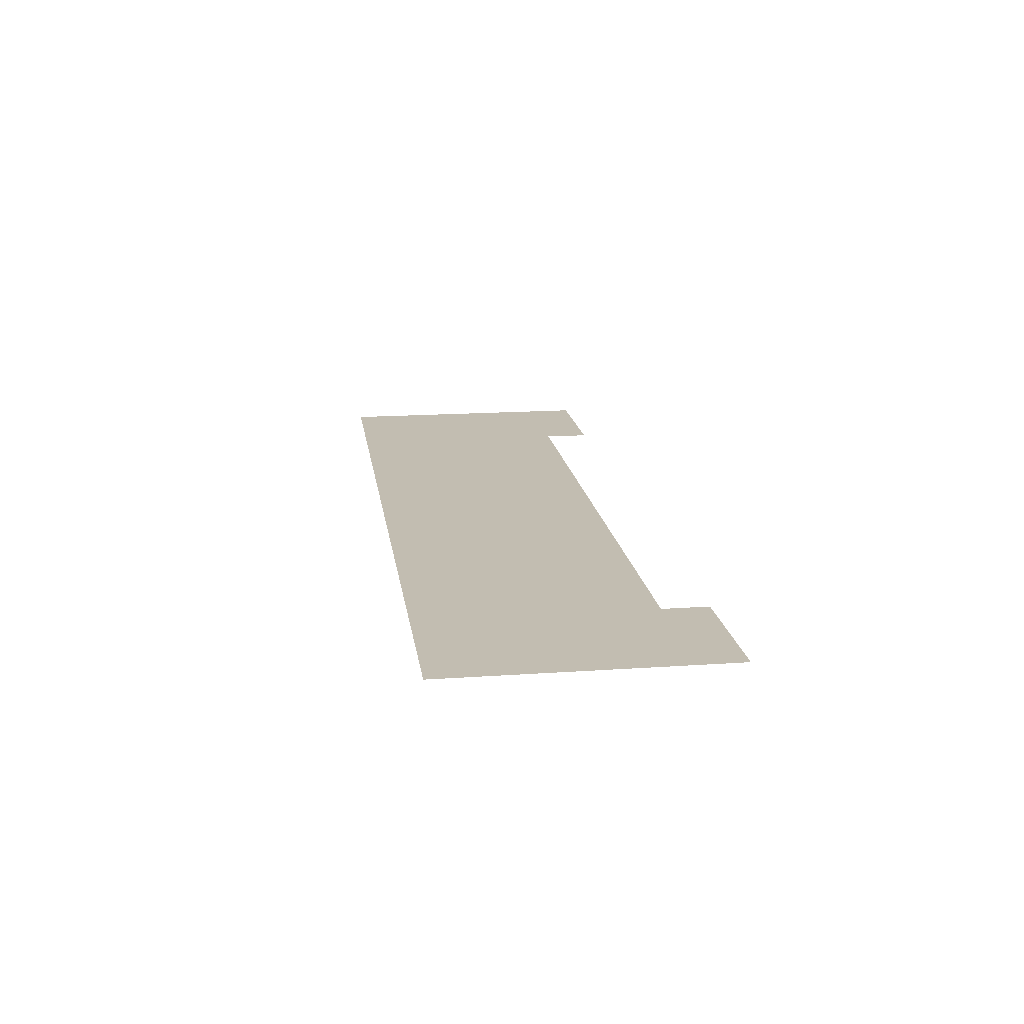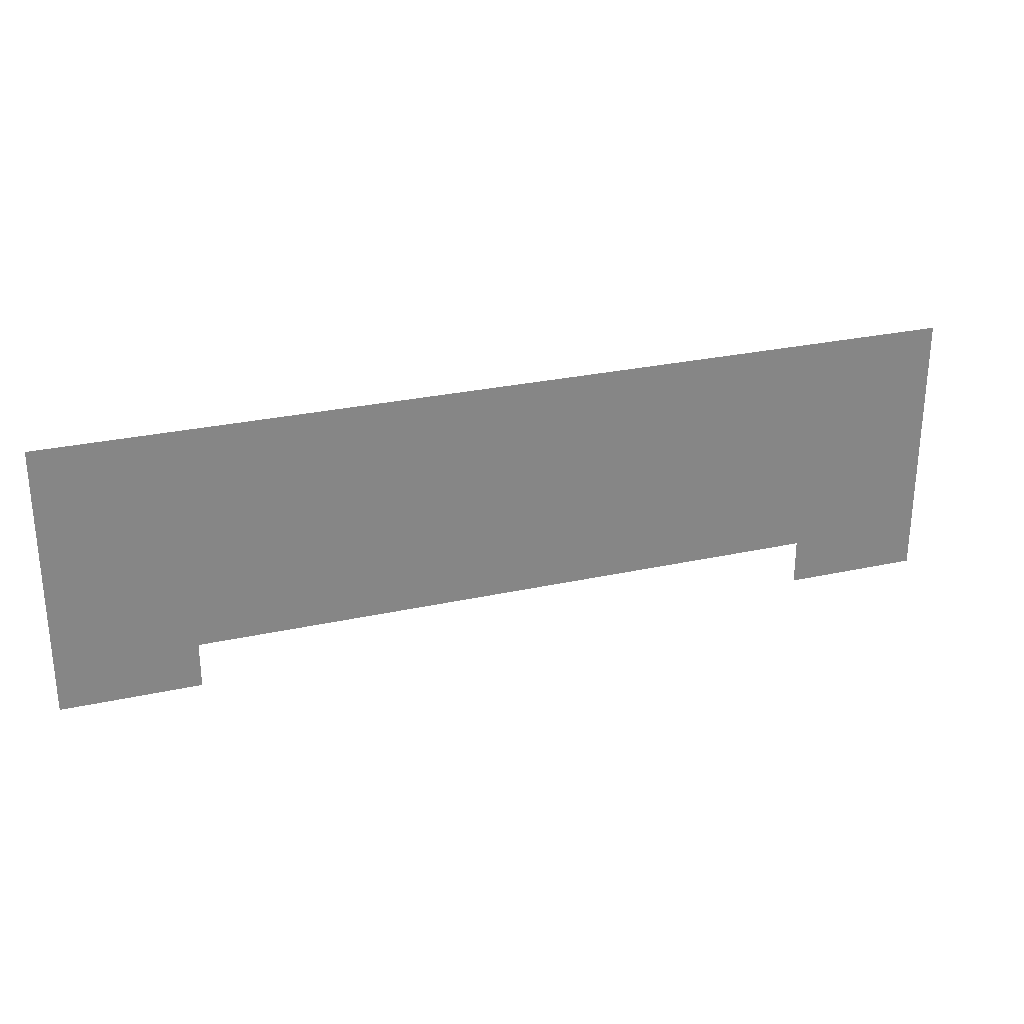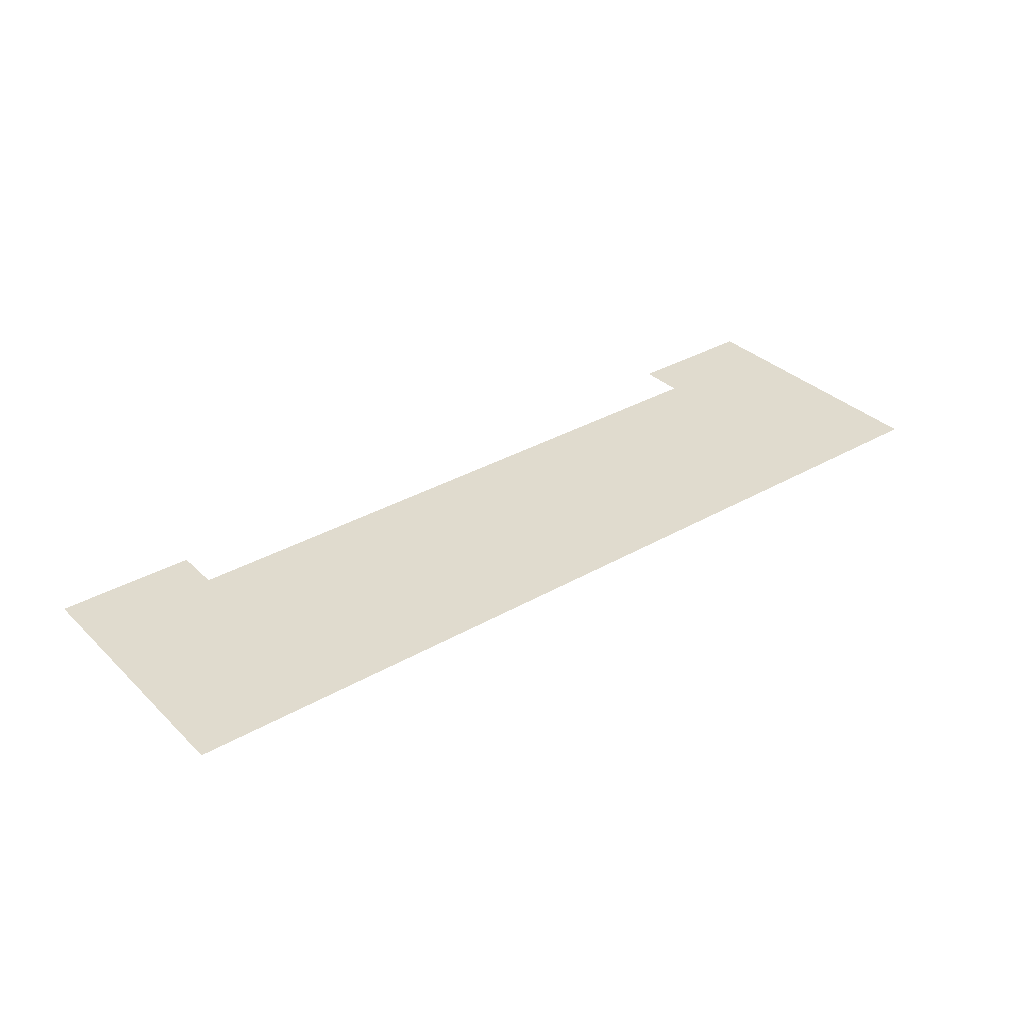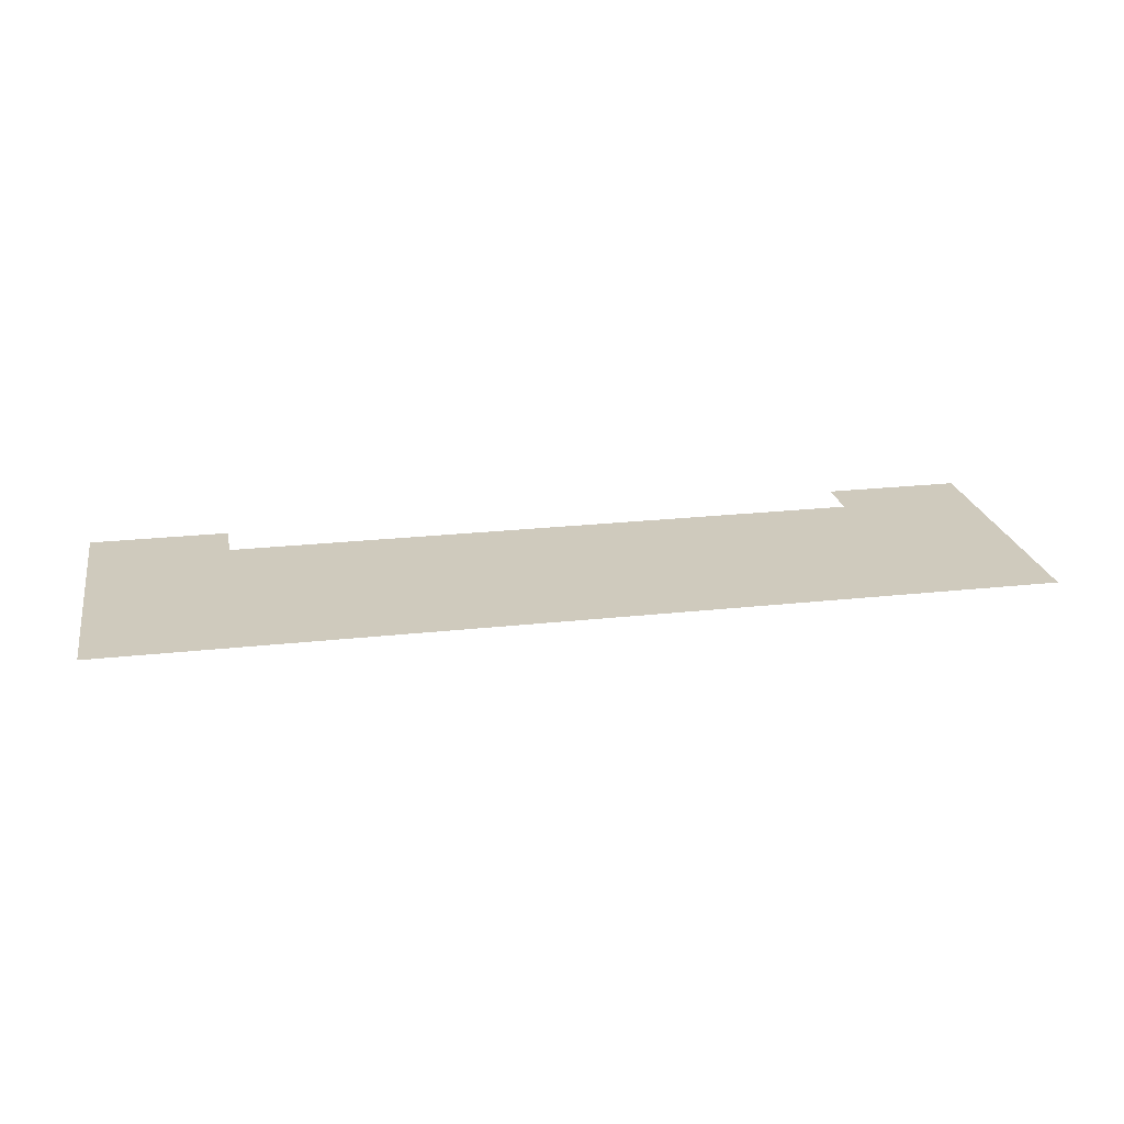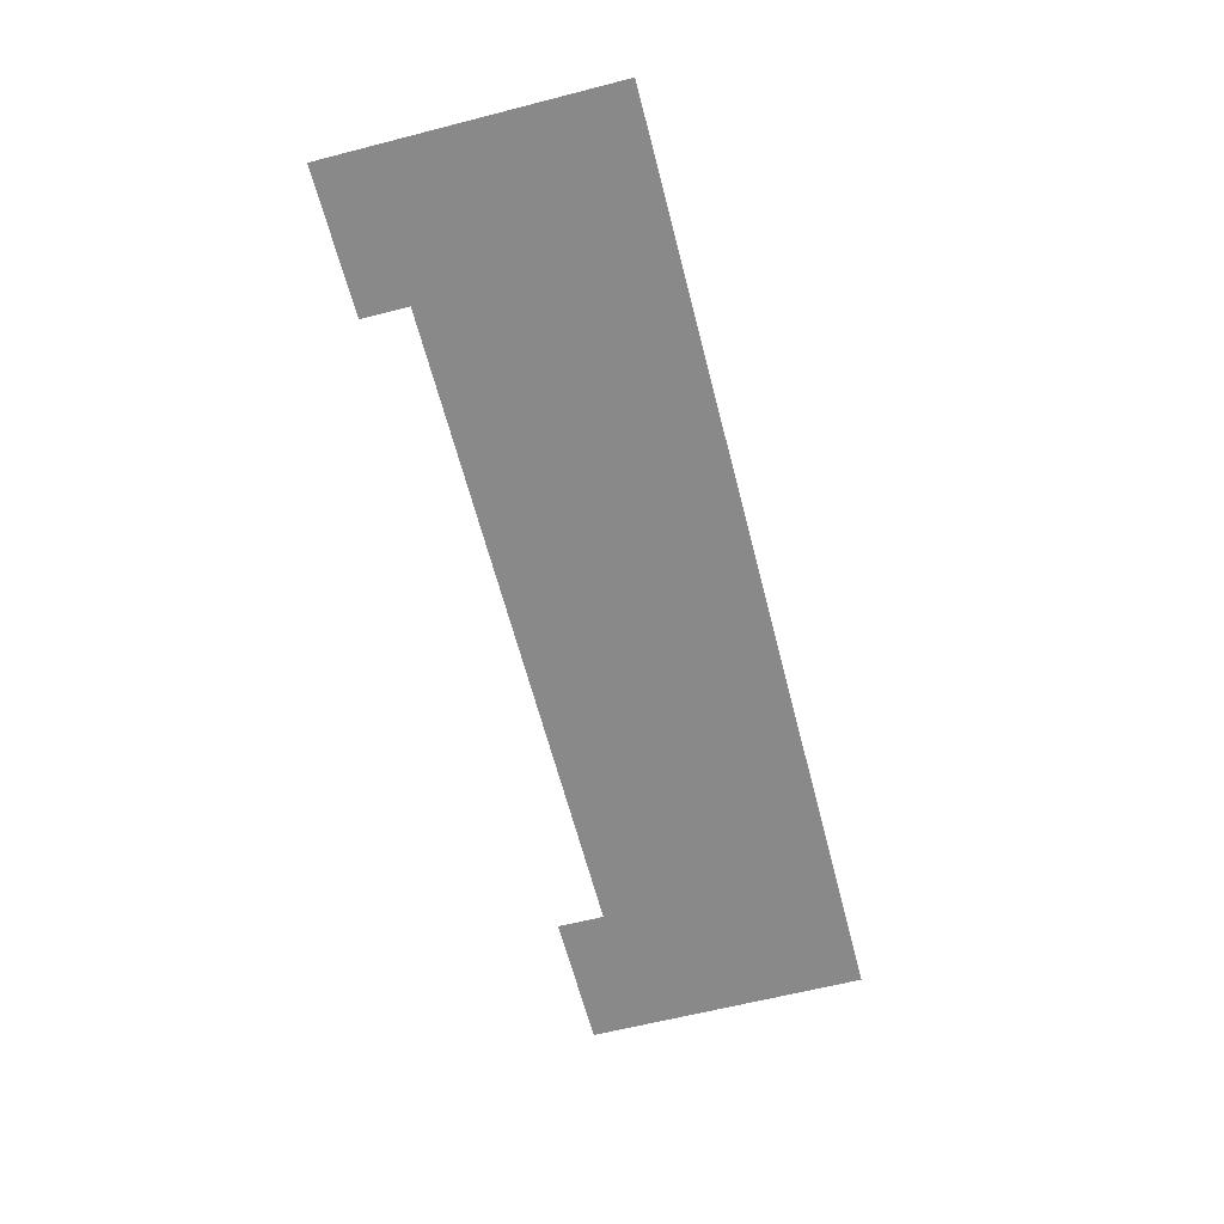
<metadata>
{"format":"obj","ext":"obj","renderer":"f3d","projection":"perspective","resolution":1024,"background":"white","views":[{"elev":16.8,"azim":-98.0,"up":"+Z"},{"elev":27.7,"azim":161.3,"up":"+Y"},{"elev":33.7,"azim":142.0,"up":"+Z"},{"elev":23.0,"azim":169.3,"up":"+Z"},{"elev":-63.2,"azim":104.5,"up":"+Z"}]}
</metadata>
<code>
v 0 -1 0
v -1 -1 0
v -1 0 0
v 0 0 0
v -1 -1 0
v -2 -1 0
v -2 0 0
v -1 0 0
v -2 -1 0
v -3 -1 0
v -3 0 0
v -2 0 0
v -3 -1 0
v -4 -1 0
v -4 0 0
v -3 0 0
v -4 -1 0
v -5 -1 0
v -5 0 0
v -4 0 0
v -5 -1 0
v -6 -1 0
v -6 0 0
v -5 0 0
v -6 -1 0
v -7 -1 0
v -7 0 0
v -6 0 0
v -7 -1 0
v -8 -1 0
v -8 0 0
v -7 0 0
v -8 -1 0
v -9 -1 0
v -9 0 0
v -8 0 0
v -9 -1 0
v -10 -1 0
v -10 0 0
v -9 0 0
v -10 -1 0
v -11 -1 0
v -11 0 0
v -10 0 0
v -11 -1 0
v -12 -1 0
v -12 0 0
v -11 0 0
v -12 -1 0
v -13 -1 0
v -13 0 0
v -12 0 0
v -13 -1 0
v -14 -1 0
v -14 0 0
v -13 0 0
v -14 -1 0
v -15 -1 0
v -15 0 0
v -14 0 0
v -15 -1 0
v -16 -1 0
v -16 0 0
v -15 0 0
v -16 -1 0
v -17 -1 0
v -17 0 0
v -16 0 0
v -17 -1 0
v -18 -1 0
v -18 0 0
v -17 0 0
v -18 -1 0
v -19 -1 0
v -19 0 0
v -18 0 0
v -19 -1 0
v -20 -1 0
v -20 0 0
v -19 0 0
v 0 -2 0
v -1 -2 0
v -1 -1 0
v 0 -1 0
v -1 -2 0
v -2 -2 0
v -2 -1 0
v -1 -1 0
v -2 -2 0
v -3 -2 0
v -3 -1 0
v -2 -1 0
v -3 -2 0
v -4 -2 0
v -4 -1 0
v -3 -1 0
v -4 -2 0
v -5 -2 0
v -5 -1 0
v -4 -1 0
v -5 -2 0
v -6 -2 0
v -6 -1 0
v -5 -1 0
v -6 -2 0
v -7 -2 0
v -7 -1 0
v -6 -1 0
v -7 -2 0
v -8 -2 0
v -8 -1 0
v -7 -1 0
v -8 -2 0
v -9 -2 0
v -9 -1 0
v -8 -1 0
v -9 -2 0
v -10 -2 0
v -10 -1 0
v -9 -1 0
v -10 -2 0
v -11 -2 0
v -11 -1 0
v -10 -1 0
v -11 -2 0
v -12 -2 0
v -12 -1 0
v -11 -1 0
v -12 -2 0
v -13 -2 0
v -13 -1 0
v -12 -1 0
v -13 -2 0
v -14 -2 0
v -14 -1 0
v -13 -1 0
v -14 -2 0
v -15 -2 0
v -15 -1 0
v -14 -1 0
v -15 -2 0
v -16 -2 0
v -16 -1 0
v -15 -1 0
v -16 -2 0
v -17 -2 0
v -17 -1 0
v -16 -1 0
v -17 -2 0
v -18 -2 0
v -18 -1 0
v -17 -1 0
v -18 -2 0
v -19 -2 0
v -19 -1 0
v -18 -1 0
v -19 -2 0
v -20 -2 0
v -20 -1 0
v -19 -1 0
v 0 -3 0
v -1 -3 0
v -1 -2 0
v 0 -2 0
v -1 -3 0
v -2 -3 0
v -2 -2 0
v -1 -2 0
v -2 -3 0
v -3 -3 0
v -3 -2 0
v -2 -2 0
v -3 -3 0
v -4 -3 0
v -4 -2 0
v -3 -2 0
v -4 -3 0
v -5 -3 0
v -5 -2 0
v -4 -2 0
v -5 -3 0
v -6 -3 0
v -6 -2 0
v -5 -2 0
v -6 -3 0
v -7 -3 0
v -7 -2 0
v -6 -2 0
v -7 -3 0
v -8 -3 0
v -8 -2 0
v -7 -2 0
v -8 -3 0
v -9 -3 0
v -9 -2 0
v -8 -2 0
v -9 -3 0
v -10 -3 0
v -10 -2 0
v -9 -2 0
v -10 -3 0
v -11 -3 0
v -11 -2 0
v -10 -2 0
v -11 -3 0
v -12 -3 0
v -12 -2 0
v -11 -2 0
v -12 -3 0
v -13 -3 0
v -13 -2 0
v -12 -2 0
v -13 -3 0
v -14 -3 0
v -14 -2 0
v -13 -2 0
v -14 -3 0
v -15 -3 0
v -15 -2 0
v -14 -2 0
v -15 -3 0
v -16 -3 0
v -16 -2 0
v -15 -2 0
v -16 -3 0
v -17 -3 0
v -17 -2 0
v -16 -2 0
v -17 -3 0
v -18 -3 0
v -18 -2 0
v -17 -2 0
v -18 -3 0
v -19 -3 0
v -19 -2 0
v -18 -2 0
v -19 -3 0
v -20 -3 0
v -20 -2 0
v -19 -2 0
v 0 -4 0
v -1 -4 0
v -1 -3 0
v 0 -3 0
v -1 -4 0
v -2 -4 0
v -2 -3 0
v -1 -3 0
v -2 -4 0
v -3 -4 0
v -3 -3 0
v -2 -3 0
v -3 -4 0
v -4 -4 0
v -4 -3 0
v -3 -3 0
v -4 -4 0
v -5 -4 0
v -5 -3 0
v -4 -3 0
v -5 -4 0
v -6 -4 0
v -6 -3 0
v -5 -3 0
v -6 -4 0
v -7 -4 0
v -7 -3 0
v -6 -3 0
v -7 -4 0
v -8 -4 0
v -8 -3 0
v -7 -3 0
v -8 -4 0
v -9 -4 0
v -9 -3 0
v -8 -3 0
v -9 -4 0
v -10 -4 0
v -10 -3 0
v -9 -3 0
v -10 -4 0
v -11 -4 0
v -11 -3 0
v -10 -3 0
v -11 -4 0
v -12 -4 0
v -12 -3 0
v -11 -3 0
v -12 -4 0
v -13 -4 0
v -13 -3 0
v -12 -3 0
v -13 -4 0
v -14 -4 0
v -14 -3 0
v -13 -3 0
v -14 -4 0
v -15 -4 0
v -15 -3 0
v -14 -3 0
v -15 -4 0
v -16 -4 0
v -16 -3 0
v -15 -3 0
v -16 -4 0
v -17 -4 0
v -17 -3 0
v -16 -3 0
v -17 -4 0
v -18 -4 0
v -18 -3 0
v -17 -3 0
v -18 -4 0
v -19 -4 0
v -19 -3 0
v -18 -3 0
v -19 -4 0
v -20 -4 0
v -20 -3 0
v -19 -3 0
v 0 -5 0
v -1 -5 0
v -1 -4 0
v 0 -4 0
v -1 -5 0
v -2 -5 0
v -2 -4 0
v -1 -4 0
v -2 -5 0
v -3 -5 0
v -3 -4 0
v -2 -4 0
v -3 -5 0
v -4 -5 0
v -4 -4 0
v -3 -4 0
v -4 -5 0
v -5 -5 0
v -5 -4 0
v -4 -4 0
v -5 -5 0
v -6 -5 0
v -6 -4 0
v -5 -4 0
v -6 -5 0
v -7 -5 0
v -7 -4 0
v -6 -4 0
v -7 -5 0
v -8 -5 0
v -8 -4 0
v -7 -4 0
v -8 -5 0
v -9 -5 0
v -9 -4 0
v -8 -4 0
v -9 -5 0
v -10 -5 0
v -10 -4 0
v -9 -4 0
v -10 -5 0
v -11 -5 0
v -11 -4 0
v -10 -4 0
v -11 -5 0
v -12 -5 0
v -12 -4 0
v -11 -4 0
v -12 -5 0
v -13 -5 0
v -13 -4 0
v -12 -4 0
v -13 -5 0
v -14 -5 0
v -14 -4 0
v -13 -4 0
v -14 -5 0
v -15 -5 0
v -15 -4 0
v -14 -4 0
v -15 -5 0
v -16 -5 0
v -16 -4 0
v -15 -4 0
v -16 -5 0
v -17 -5 0
v -17 -4 0
v -16 -4 0
v -17 -5 0
v -18 -5 0
v -18 -4 0
v -17 -4 0
v -18 -5 0
v -19 -5 0
v -19 -4 0
v -18 -4 0
v -19 -5 0
v -20 -5 0
v -20 -4 0
v -19 -4 0
v 0 -6 0
v -1 -6 0
v -1 -5 0
v 0 -5 0
v -1 -6 0
v -2 -6 0
v -2 -5 0
v -1 -5 0
v -2 -6 0
v -3 -6 0
v -3 -5 0
v -2 -5 0
v -17 -6 0
v -18 -6 0
v -18 -5 0
v -17 -5 0
v -18 -6 0
v -19 -6 0
v -19 -5 0
v -18 -5 0
v -19 -6 0
v -20 -6 0
v -20 -5 0
v -19 -5 0
g Antecamara_mesh_0006
f 1 2 3 4
f 5 6 7 8
f 9 10 11 12
f 13 14 15 16
f 17 18 19 20
f 21 22 23 24
f 25 26 27 28
f 29 30 31 32
f 33 34 35 36
f 37 38 39 40
f 41 42 43 44
f 45 46 47 48
f 49 50 51 52
f 53 54 55 56
f 57 58 59 60
f 61 62 63 64
f 65 66 67 68
f 69 70 71 72
f 73 74 75 76
f 77 78 79 80
f 81 82 83 84
f 85 86 87 88
f 89 90 91 92
f 93 94 95 96
f 97 98 99 100
f 101 102 103 104
f 105 106 107 108
f 109 110 111 112
f 113 114 115 116
f 117 118 119 120
f 121 122 123 124
f 125 126 127 128
f 129 130 131 132
f 133 134 135 136
f 137 138 139 140
f 141 142 143 144
f 145 146 147 148
f 149 150 151 152
f 153 154 155 156
f 157 158 159 160
f 161 162 163 164
f 165 166 167 168
f 169 170 171 172
f 173 174 175 176
f 177 178 179 180
f 181 182 183 184
f 185 186 187 188
f 189 190 191 192
f 193 194 195 196
f 197 198 199 200
f 201 202 203 204
f 205 206 207 208
f 209 210 211 212
f 213 214 215 216
f 217 218 219 220
f 221 222 223 224
f 225 226 227 228
f 229 230 231 232
f 233 234 235 236
f 237 238 239 240
f 241 242 243 244
f 245 246 247 248
f 249 250 251 252
f 253 254 255 256
f 257 258 259 260
f 261 262 263 264
f 265 266 267 268
f 269 270 271 272
f 273 274 275 276
f 277 278 279 280
f 281 282 283 284
f 285 286 287 288
f 289 290 291 292
f 293 294 295 296
f 297 298 299 300
f 301 302 303 304
f 305 306 307 308
f 309 310 311 312
f 313 314 315 316
f 317 318 319 320
f 321 322 323 324
f 325 326 327 328
f 329 330 331 332
f 333 334 335 336
f 337 338 339 340
f 341 342 343 344
f 345 346 347 348
f 349 350 351 352
f 353 354 355 356
f 357 358 359 360
f 361 362 363 364
f 365 366 367 368
f 369 370 371 372
f 373 374 375 376
f 377 378 379 380
f 381 382 383 384
f 385 386 387 388
f 389 390 391 392
f 393 394 395 396
f 397 398 399 400
f 401 402 403 404
f 405 406 407 408
f 409 410 411 412
f 413 414 415 416
f 417 418 419 420
f 421 422 423 424

</code>
